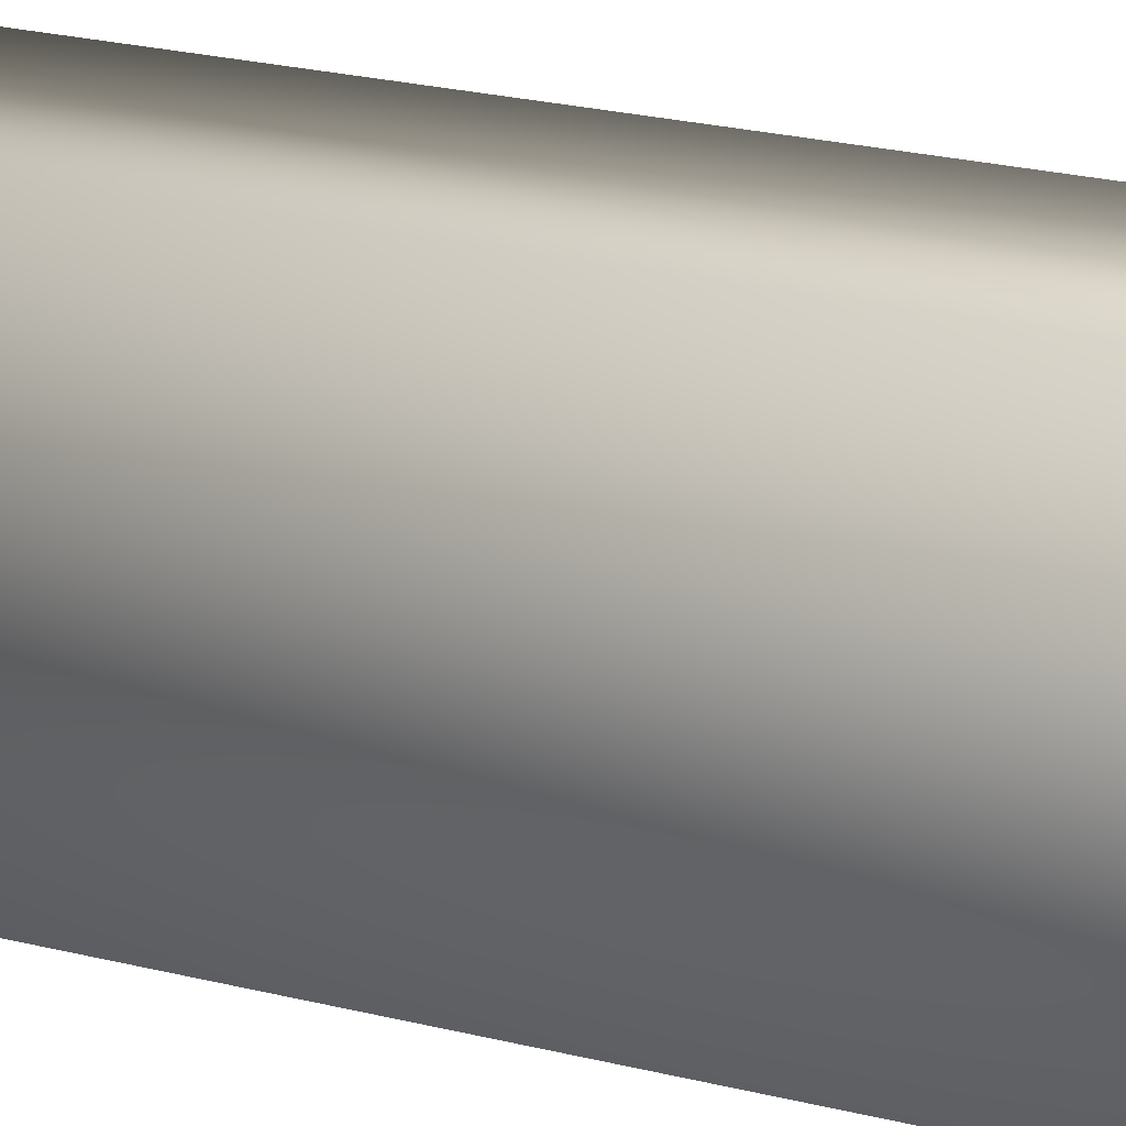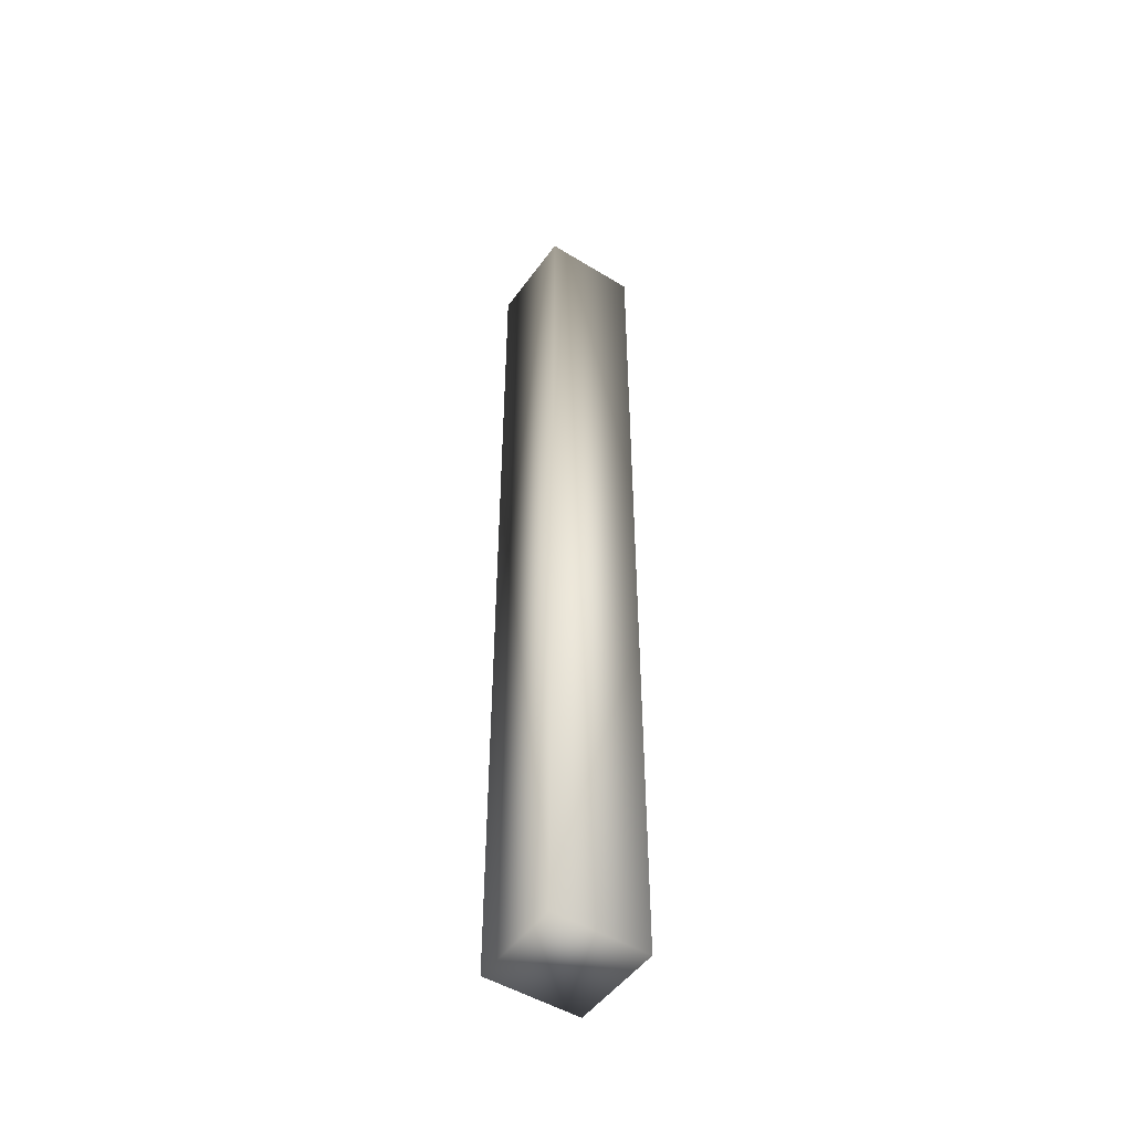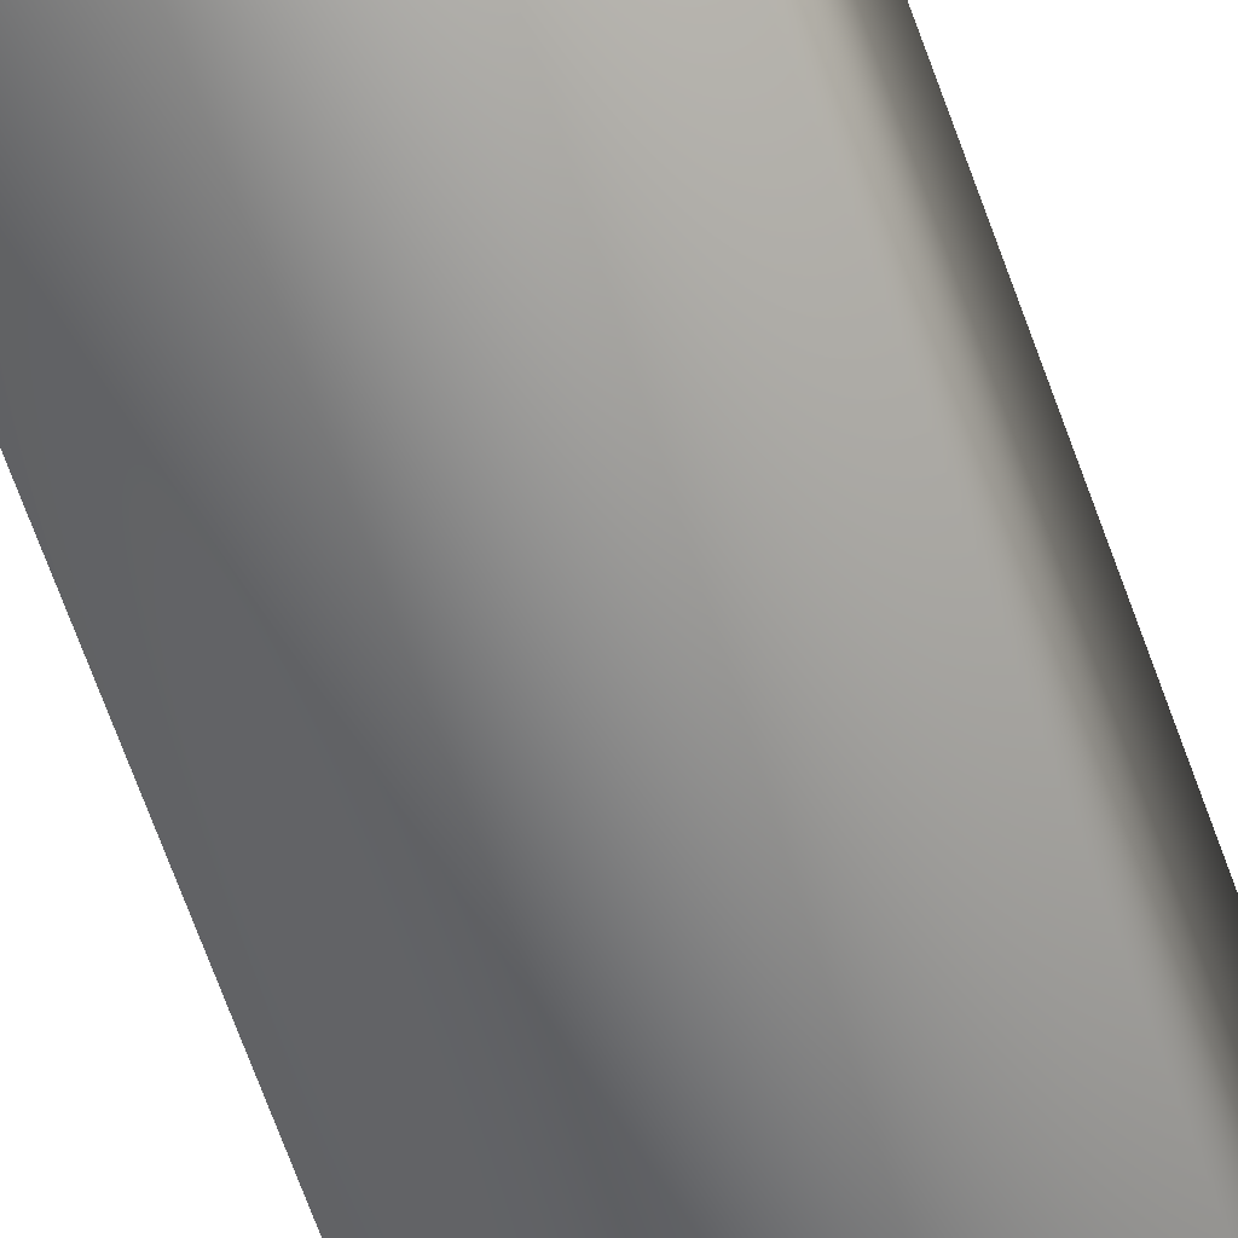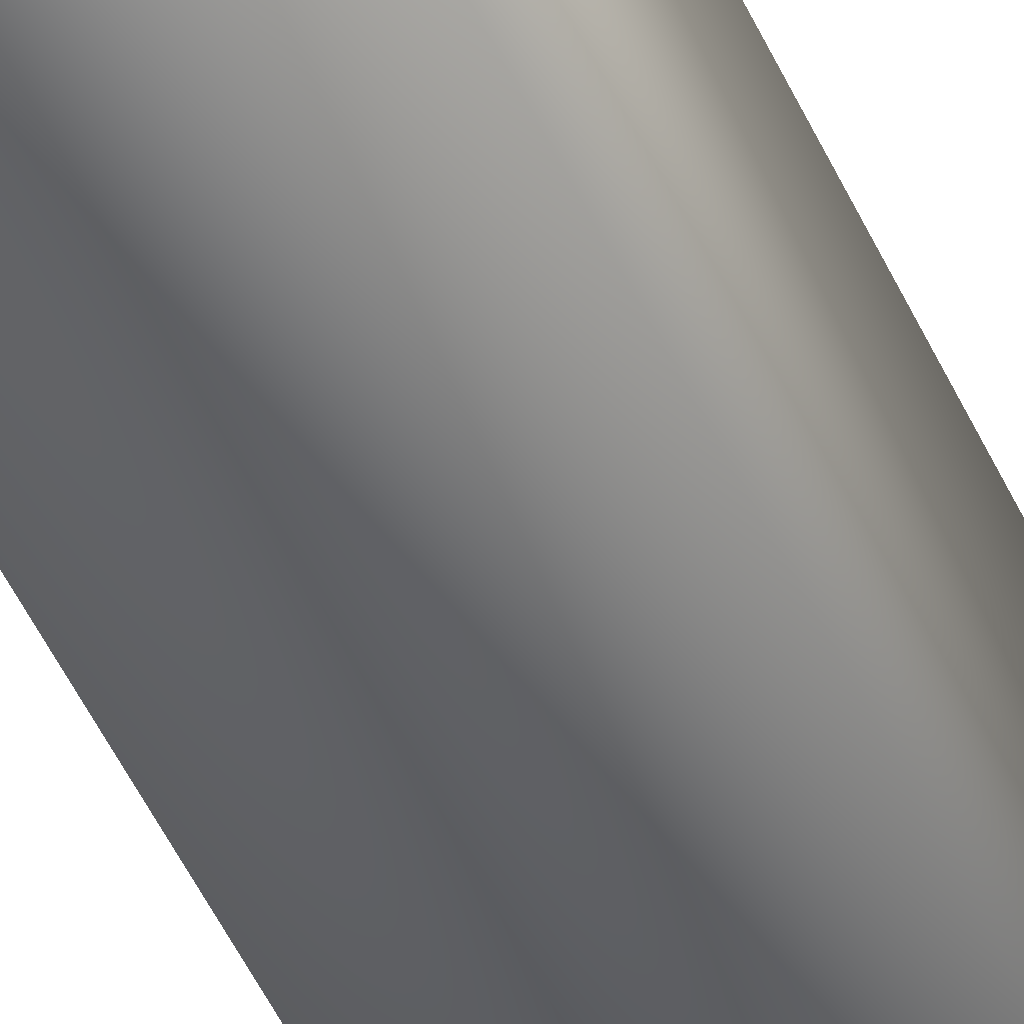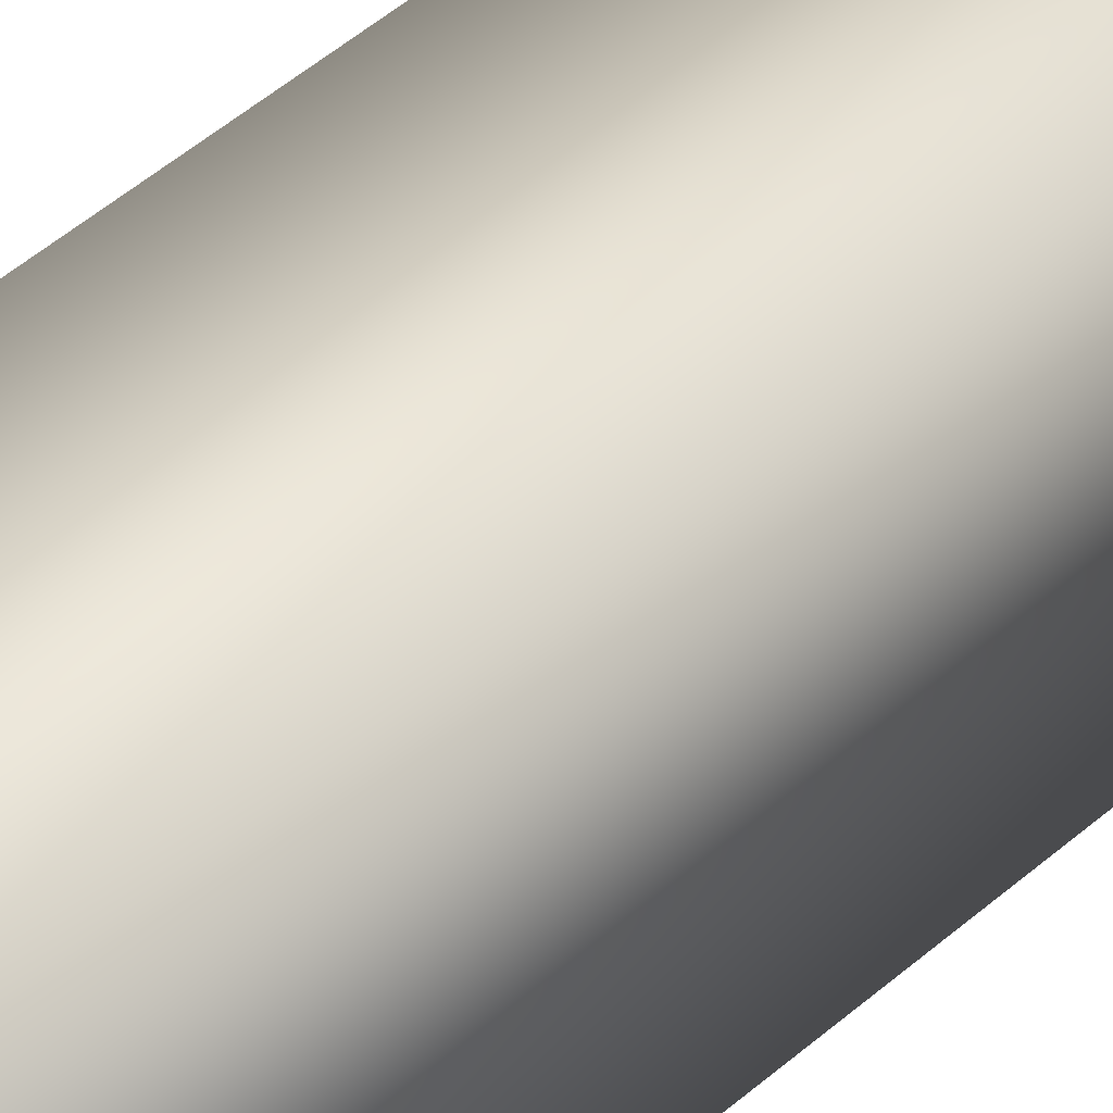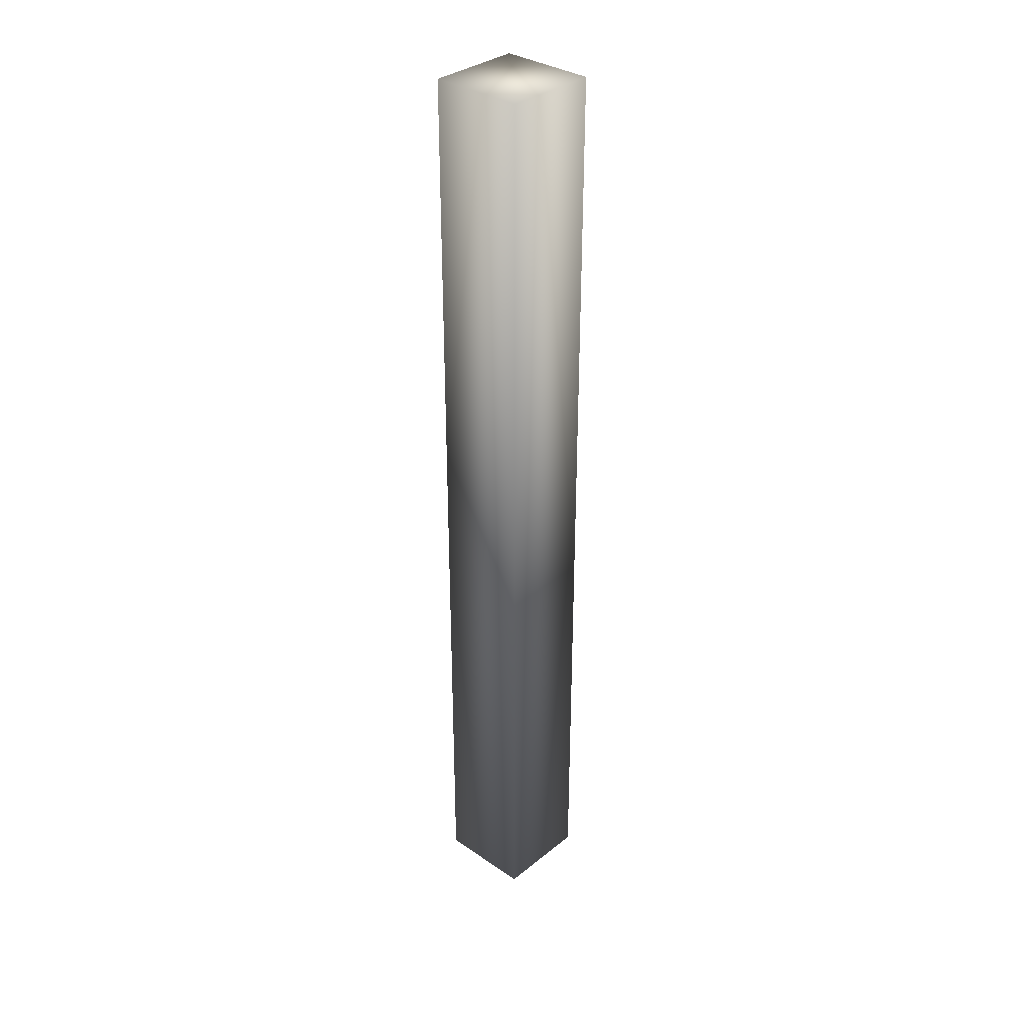
<metadata>
{"format":"obj","ext":"obj","renderer":"f3d","projection":"perspective","resolution":1024,"background":"white","views":[{"elev":9.2,"azim":136.8,"up":"+Z"},{"elev":-49.3,"azim":-34.2,"up":"+Y"},{"elev":-60.2,"azim":18.6,"up":"+Z"},{"elev":-44.6,"azim":-157.8,"up":"+Z"},{"elev":33.6,"azim":37.1,"up":"+Z"},{"elev":33.5,"azim":42.8,"up":"+Y"}]}
</metadata>
<code>
o leg2/leg/mesh11/mesh11-geometry#mesh11-geometry
v 0.469 0.3073 0.5663
v 0.5703 0.3073 0.465
v 0.469 0.3073 0.465
v 0.5703 0.3073 0.5663
v 0.469 -0.6964 0.465
v 0.5703 -0.6964 0.5663
v 0.5703 -0.6964 0.465
v 0.469 -0.6964 0.5663
f 1 2 3
f 2 1 4
f 3 2 1
f 4 1 2
f 2 5 3
f 3 5 2
f 5 1 3
f 3 1 5
f 1 6 4
f 4 6 1
f 6 2 4
f 4 2 6
f 5 2 7
f 7 2 5
f 1 5 8
f 8 5 1
f 6 1 8
f 8 1 6
f 2 6 7
f 7 6 2
f 6 5 7
f 7 5 6
f 5 6 8
f 8 6 5

</code>
